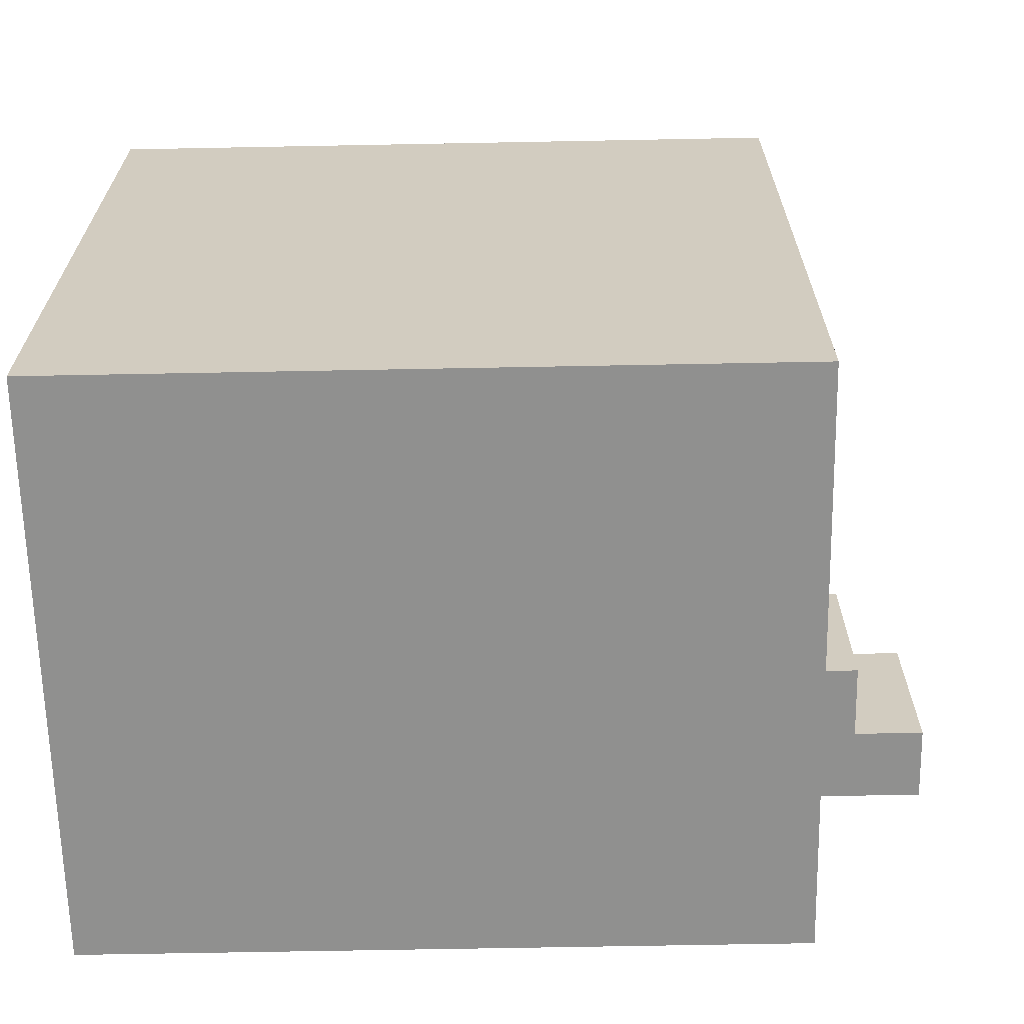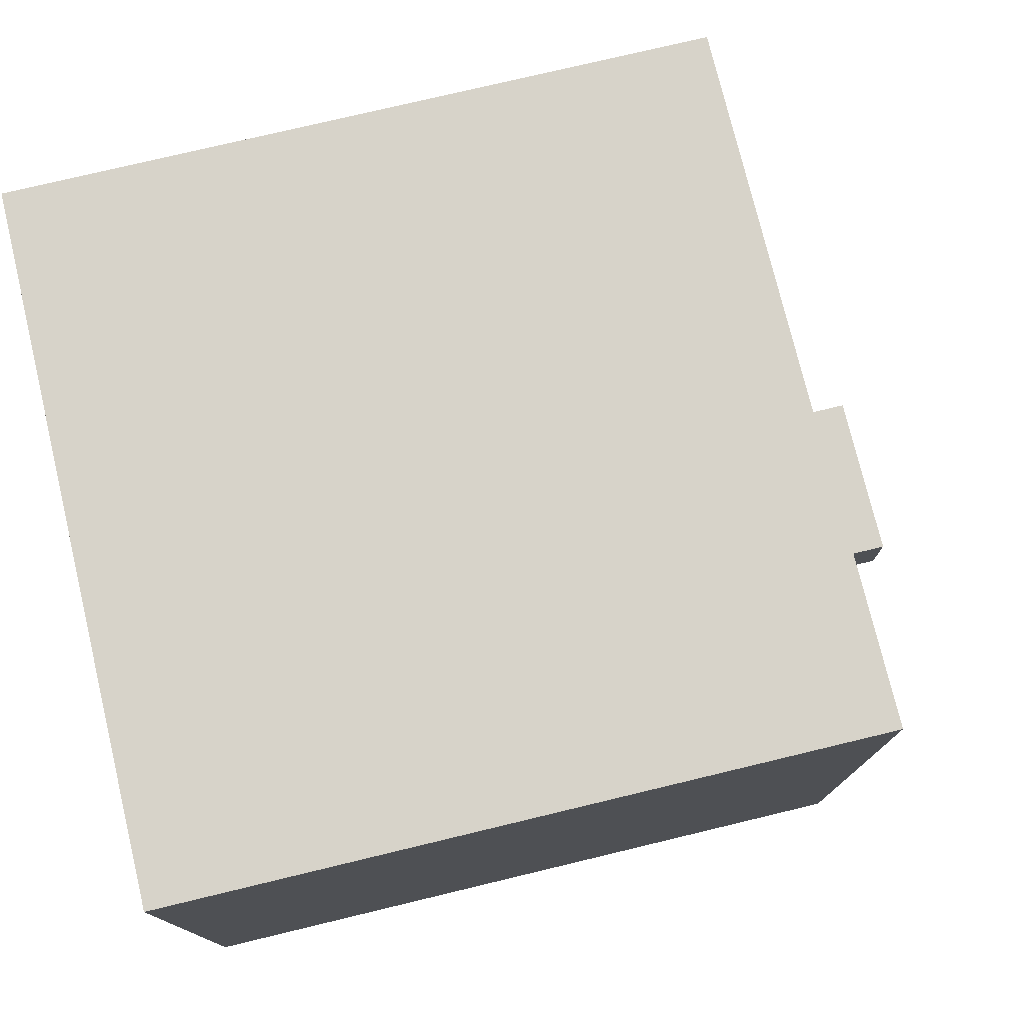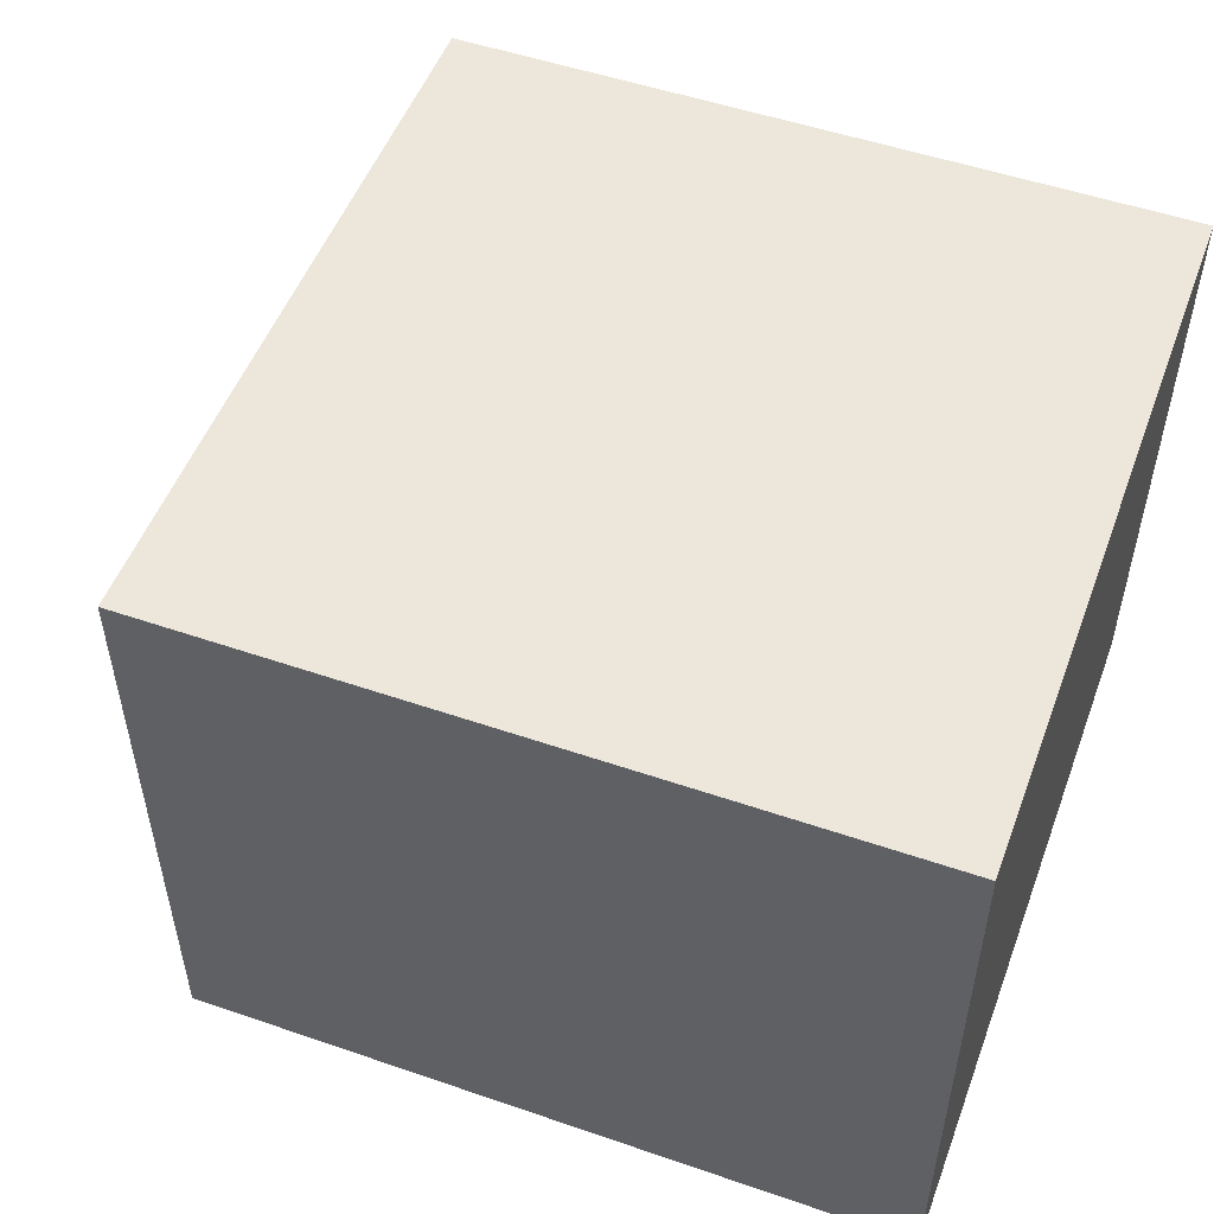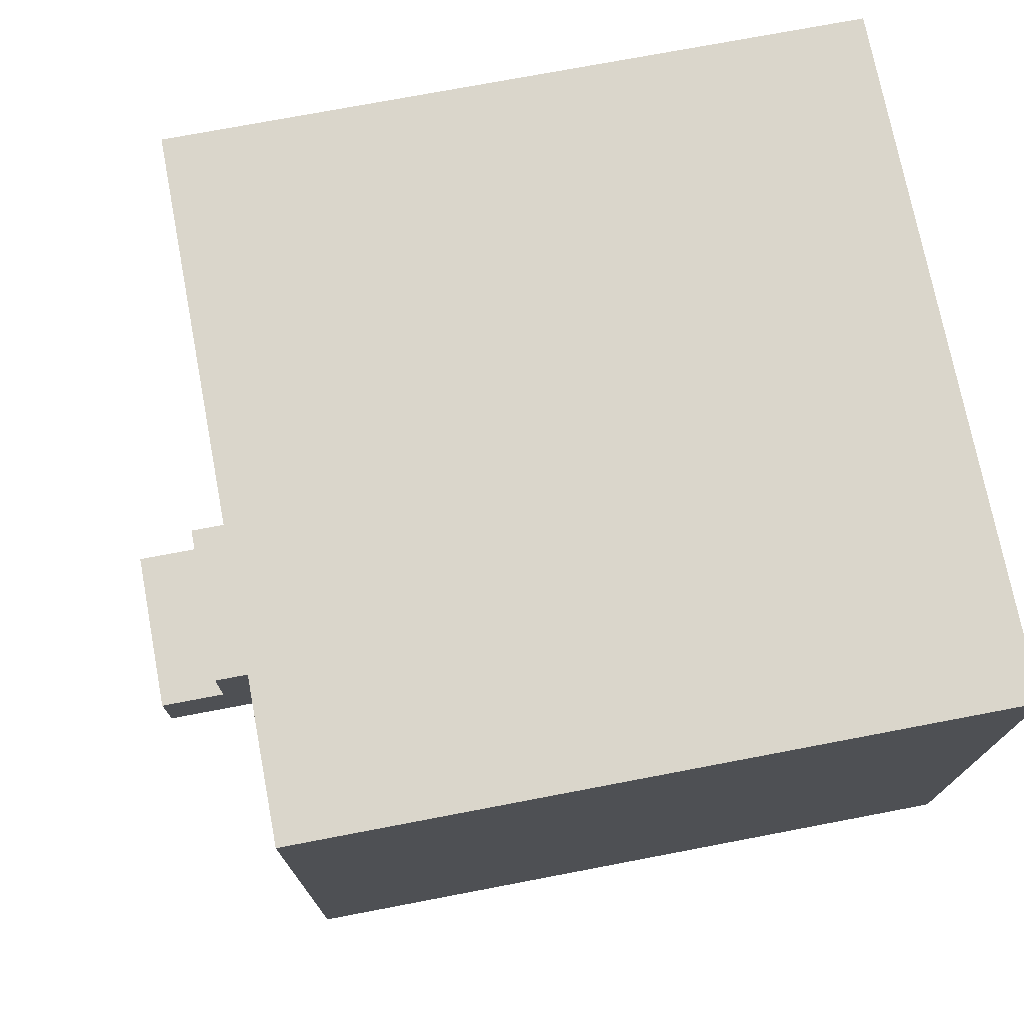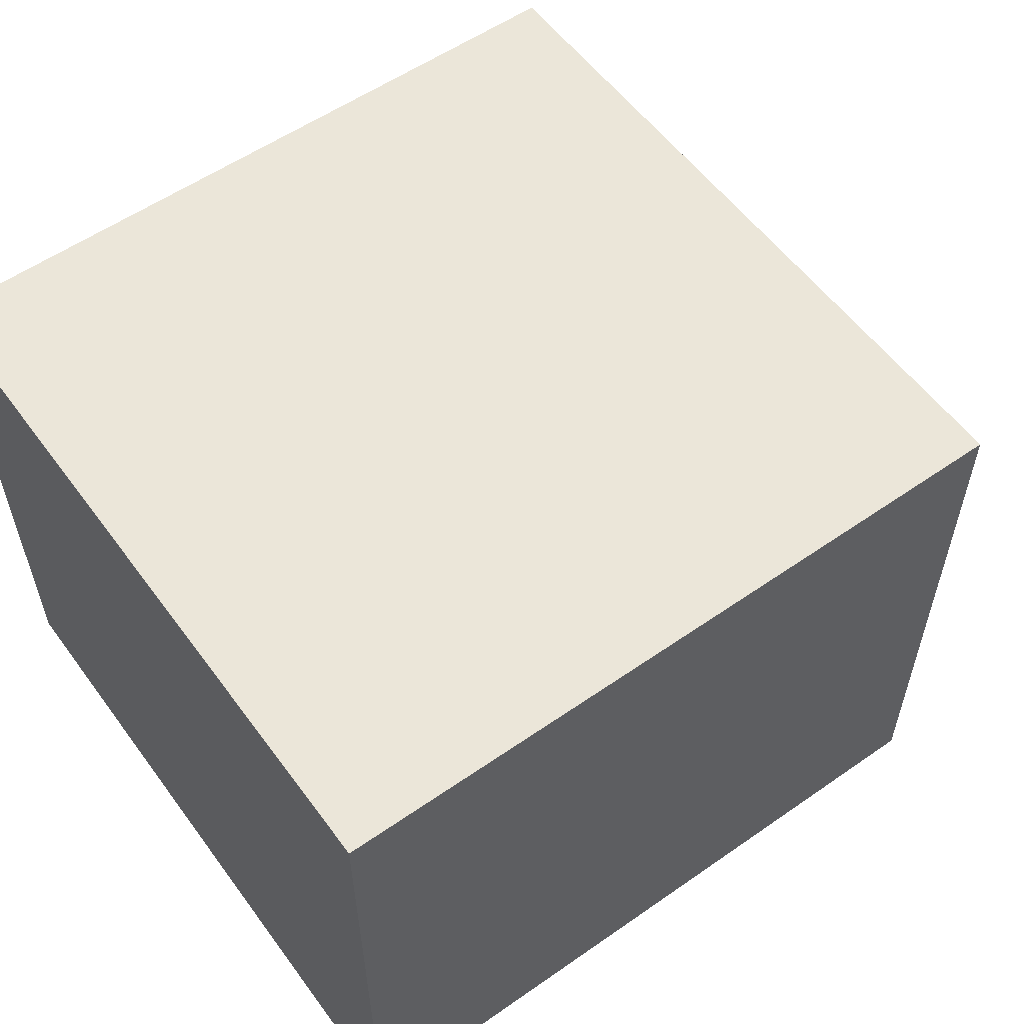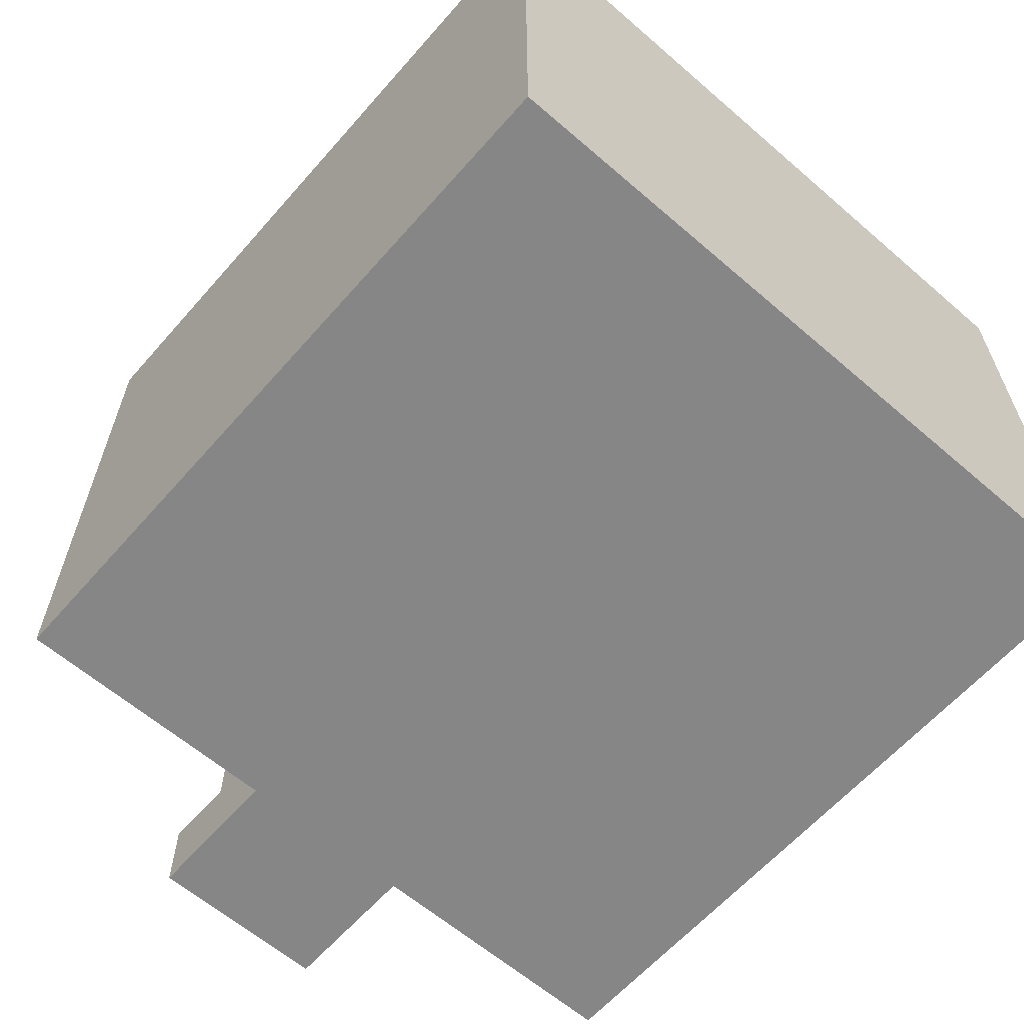
<metadata>
{"format":"obj","ext":"obj","renderer":"f3d","projection":"perspective","resolution":1024,"background":"white","views":[{"elev":-65.5,"azim":-178.9,"up":"+Z"},{"elev":76.1,"azim":166.5,"up":"+Y"},{"elev":51.8,"azim":20.4,"up":"+Y"},{"elev":73.7,"azim":-10.8,"up":"+Y"},{"elev":56.6,"azim":144.0,"up":"+Y"},{"elev":-62.1,"azim":48.8,"up":"+Y"}]}
</metadata>
<code>
g Mesh1 Group1 Model
v 0 0.8375 -1
v 1 0.2125 -1
v 0 0.2125 -1
f 1 2 3
v 1 0.8375 -1
f 2 1 4
v 1 0.8375 -0
f 1 5 4
v 0 0.8375 -0
f 5 1 6
v 0 0.7093 -0.1632
f 7 6 1
v 0 0.6999 -0.1406
f 8 6 7
v 0 0.685 -0.1212
f 9 6 8
v 0 0.6656 -0.1063
f 10 6 9
v 0 0.643 -0.09694
f 11 6 10
v 0 0.2125 -0
f 6 11 12
v 0 0.6188 -0.09375
f 12 11 13
v 0.1 0.6188 -0.09375
f 11 14 13
v 0.1 0.643 -0.09694
f 14 11 15
f 10 15 11
v 0.1 0.6656 -0.1063
f 15 10 16
f 9 16 10
v 0.1 0.685 -0.1212
f 16 9 17
v 0.1 0.6999 -0.1406
f 9 18 17
f 18 9 8
v 0.1 0.7093 -0.1632
f 8 19 18
f 19 8 7
v 0.1 0.7125 -0.1875
f 7 20 19
v 0 0.7125 -0.1875
f 20 7 21
f 7 1 21
v 0 0.7093 -0.2118
f 21 1 22
v 0 0.6999 -0.2344
f 22 1 23
v 0 0.7125 -0.375
f 23 1 24
v 0 0.7125 -0.625
f 24 1 25
v 0 0.6999 -0.7656
f 25 1 26
v 0 0.7093 -0.7882
f 26 1 27
v 0 0.7125 -0.8125
f 27 1 28
v 0 0.7093 -0.8368
f 28 1 29
v 0 0.6999 -0.8594
f 29 1 30
v 0 0.685 -0.8788
f 30 1 31
v 0 0.6656 -0.8937
f 31 1 32
v 0 0.643 -0.9031
f 32 1 33
v 0 0.6188 -0.9062
f 33 1 34
v 0 0.2906 -0.9062
f 34 1 35
f 3 35 1
v 0 0.2906 -0.7188
f 3 36 35
v 0 0.2125 -0.625
f 37 36 3
v 0 0.6188 -0.7188
f 36 37 38
v 0 0.643 -0.7219
f 37 39 38
f 25 39 37
v 0 0.6656 -0.7313
f 25 40 39
v 0 0.685 -0.7462
f 25 41 40
f 25 26 41
v 0.1 0.6999 -0.7656
f 42 41 26
v 0.1 0.685 -0.7462
f 41 42 43
v 0.1 0.2906 -0.9062
f 44 43 42
v 0.1 0.6656 -0.7313
f 44 45 43
v 0.1 0.643 -0.7219
f 44 46 45
v 0.1 0.2906 -0.7188
f 47 46 44
v 0.1 0.6188 -0.7188
f 46 47 48
f 47 38 48
f 38 47 36
f 47 35 36
f 35 47 44
v 0.1 0.6188 -0.9062
f 49 35 44
f 35 49 34
v 0.1 0.643 -0.9031
f 50 34 49
f 34 50 33
v 0.1 0.6656 -0.8937
f 51 33 50
f 33 51 32
v 0.1 0.685 -0.8788
f 52 32 51
f 32 52 31
f 52 30 31
v 0.1 0.6999 -0.8594
f 30 52 53
f 44 53 52
v 0.1 0.7093 -0.8368
f 44 54 53
v 0.1 0.7125 -0.8125
f 44 55 54
v 0.1 0.7093 -0.7882
f 44 56 55
f 44 42 56
f 26 56 42
f 56 26 27
f 27 55 56
f 55 27 28
f 28 54 55
f 54 28 29
f 29 53 54
f 53 29 30
f 44 52 51
f 44 51 50
f 44 50 49
f 39 48 38
f 48 39 46
f 40 46 39
f 46 40 45
f 41 45 40
f 45 41 43
v 0.1 0.7125 -0.625
f 37 57 25
v 0.1 0.2125 -0.625
f 57 37 58
v 0.1 0.2125 -0.375
f 37 59 58
v 0 0.2125 -0.375
f 37 60 59
v -0.1 0.2125 -0.625
f 61 60 37
v -0.1 0.2125 -0.375
f 60 61 62
v -0.1 0.1062 -0.375
f 61 63 62
v -0.1 0.1062 -0.625
f 63 61 64
f 37 64 61
v 0 0 -0.625
f 65 64 37
v -0.2 0.1062 -0.625
f 65 66 64
v -0.2 0 -0.625
f 66 65 67
v -0.2 0 -0.375
f 65 68 67
v 0 0 -0.375
f 68 65 69
v 1 0 -1
f 65 70 69
v 0 0 -1
f 70 65 71
f 65 3 71
f 3 65 37
f 3 70 71
f 70 3 2
v 1 0.2125 -0
f 72 70 2
v 1 0 -0
f 70 72 73
v 0 0 -0
f 72 74 73
f 74 72 12
f 5 12 72
f 12 5 6
f 2 5 72
f 5 2 4
f 60 74 12
f 74 60 69
f 60 68 69
f 68 60 63
f 63 60 62
v -0.2 0.1062 -0.375
f 75 68 63
f 66 68 75
f 68 66 67
f 63 66 75
f 66 63 64
f 69 70 74
f 74 70 73
v 0 0.2906 -0.09375
f 12 76 60
f 76 12 13
v 0.1 0.2906 -0.09375
f 13 77 76
f 77 13 14
f 15 77 14
v 0.1 0.2906 -0.2812
f 77 15 78
f 78 15 16
f 78 16 17
f 78 17 18
f 78 18 19
f 78 19 20
v 0.1 0.7093 -0.2118
f 78 20 79
f 21 79 20
f 79 21 22
v 0.1 0.6999 -0.2344
f 22 80 79
f 80 22 23
v 0.1 0.685 -0.2538
f 23 81 80
v 0 0.685 -0.2538
f 81 23 82
f 23 24 82
v 0 0.6656 -0.2687
f 82 24 83
v 0 0.643 -0.2781
f 83 24 84
v 0 0.6188 -0.2812
f 84 24 85
v 0 0.2906 -0.2812
f 85 24 86
f 60 86 24
f 60 76 86
f 77 86 76
f 86 77 78
v 0.1 0.6188 -0.2812
f 87 86 78
f 86 87 85
v 0.1 0.643 -0.2781
f 88 85 87
f 85 88 84
v 0.1 0.6656 -0.2687
f 89 84 88
f 84 89 83
f 81 83 89
f 83 81 82
f 78 81 89
f 78 80 81
f 78 79 80
f 78 89 88
f 78 88 87
f 24 59 60
v 0.1 0.7125 -0.375
f 59 24 90
f 24 57 90
f 57 24 25
f 57 59 90
f 59 57 58

</code>
